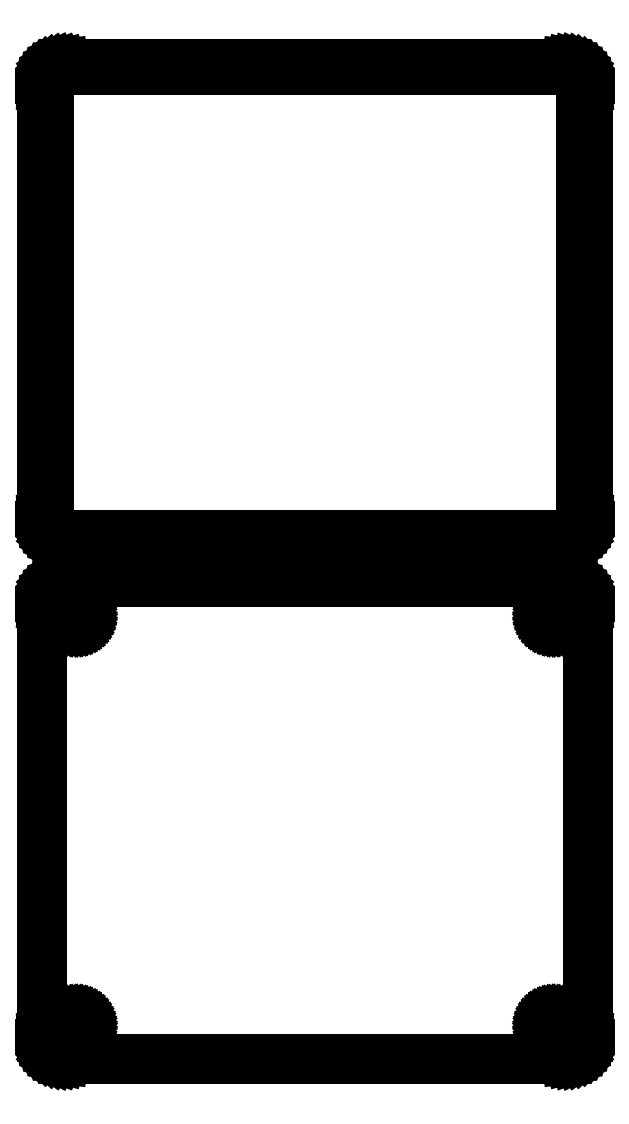
<metadata>
{"format":"dxf","ext":"dxf","renderer":"ezdxf+matplotlib","layout":"modelspace","background":"white","min_lineweight":24,"dpi":150}
</metadata>
<code>
0
SECTION
2
ENTITIES
0
LINE
8
0
10
55.94
20
175.6
11
56.55
21
175.7
0
LINE
8
0
10
56.55
20
175.7
11
57.13
21
176
0
LINE
8
0
10
57.13
20
176
11
57.68
21
176.3
0
LINE
8
0
10
57.68
20
176.3
11
58.19
21
176.6
0
LINE
8
0
10
58.19
20
176.6
11
58.64
21
177.1
0
LINE
8
0
10
58.64
20
177.1
11
59.05
21
177.6
0
LINE
8
0
10
59.05
20
177.6
11
59.38
21
178.1
0
LINE
8
0
10
59.38
20
178.1
11
59.65
21
178.7
0
LINE
8
0
10
59.65
20
178.7
11
59.84
21
179.3
0
LINE
8
0
10
59.84
20
179.3
11
59.96
21
179.9
0
LINE
8
0
10
59.96
20
179.9
11
60
21
180.5
0
LINE
8
0
10
60
20
180.5
11
60
21
275.5
0
LINE
8
0
10
60
20
275.5
11
59.96
21
276.1
0
LINE
8
0
10
59.96
20
276.1
11
59.84
21
276.7
0
LINE
8
0
10
59.84
20
276.7
11
59.65
21
277.3
0
LINE
8
0
10
59.65
20
277.3
11
59.38
21
277.9
0
LINE
8
0
10
59.38
20
277.9
11
59.05
21
278.4
0
LINE
8
0
10
59.05
20
278.4
11
58.64
21
278.9
0
LINE
8
0
10
58.64
20
278.9
11
58.19
21
279.4
0
LINE
8
0
10
58.19
20
279.4
11
57.68
21
279.7
0
LINE
8
0
10
57.68
20
279.7
11
57.13
21
280
0
LINE
8
0
10
57.13
20
280
11
56.55
21
280.3
0
LINE
8
0
10
56.55
20
280.3
11
55.94
21
280.4
0
LINE
8
0
10
55.94
20
280.4
11
55.31
21
280.5
0
LINE
8
0
10
55.31
20
280.5
11
-55.31
21
280.5
0
LINE
8
0
10
-55.31
20
280.5
11
-55.94
21
280.4
0
LINE
8
0
10
-55.94
20
280.4
11
-56.55
21
280.3
0
LINE
8
0
10
-56.55
20
280.3
11
-57.13
21
280
0
LINE
8
0
10
-57.13
20
280
11
-57.68
21
279.7
0
LINE
8
0
10
-57.68
20
279.7
11
-58.19
21
279.4
0
LINE
8
0
10
-58.19
20
279.4
11
-58.64
21
278.9
0
LINE
8
0
10
-58.64
20
278.9
11
-59.05
21
278.4
0
LINE
8
0
10
-59.05
20
278.4
11
-59.38
21
277.9
0
LINE
8
0
10
-59.38
20
277.9
11
-59.65
21
277.3
0
LINE
8
0
10
-59.65
20
277.3
11
-59.84
21
276.7
0
LINE
8
0
10
-59.84
20
276.7
11
-59.96
21
276.1
0
LINE
8
0
10
-59.96
20
276.1
11
-60
21
275.5
0
LINE
8
0
10
-60
20
275.5
11
-60
21
180.5
0
LINE
8
0
10
-60
20
180.5
11
-59.96
21
179.9
0
LINE
8
0
10
-59.96
20
179.9
11
-59.84
21
179.3
0
LINE
8
0
10
-59.84
20
179.3
11
-59.65
21
178.7
0
LINE
8
0
10
-59.65
20
178.7
11
-59.38
21
178.1
0
LINE
8
0
10
-59.38
20
178.1
11
-59.05
21
177.6
0
LINE
8
0
10
-59.05
20
177.6
11
-58.64
21
177.1
0
LINE
8
0
10
-58.64
20
177.1
11
-58.19
21
176.6
0
LINE
8
0
10
-58.19
20
176.6
11
-57.68
21
176.3
0
LINE
8
0
10
-57.68
20
176.3
11
-57.13
21
176
0
LINE
8
0
10
-57.13
20
176
11
-56.55
21
175.7
0
LINE
8
0
10
-56.55
20
175.7
11
-55.94
21
175.6
0
LINE
8
0
10
-55.94
20
175.6
11
-55.31
21
175.5
0
LINE
8
0
10
-55.31
20
175.5
11
55.31
21
175.5
0
LINE
8
0
10
55.31
20
175.5
11
55.94
21
175.6
0
LINE
8
0
10
-54.99
20
176.9
11
-55.48
21
176.9
0
LINE
8
0
10
-55.48
20
176.9
11
-55.95
21
177.1
0
LINE
8
0
10
-55.95
20
177.1
11
-56.4
21
177.2
0
LINE
8
0
10
-56.4
20
177.2
11
-56.82
21
177.5
0
LINE
8
0
10
-56.82
20
177.5
11
-57.22
21
177.8
0
LINE
8
0
10
-57.22
20
177.8
11
-57.57
21
178.1
0
LINE
8
0
10
-57.57
20
178.1
11
-57.88
21
178.5
0
LINE
8
0
10
-57.88
20
178.5
11
-58.14
21
178.9
0
LINE
8
0
10
-58.14
20
178.9
11
-58.35
21
179.3
0
LINE
8
0
10
-58.35
20
179.3
11
-58.5
21
179.8
0
LINE
8
0
10
-58.5
20
179.8
11
-58.59
21
180.3
0
LINE
8
0
10
-58.59
20
180.3
11
-58.62
21
180.8
0
LINE
8
0
10
-58.62
20
180.8
11
-58.62
21
275.2
0
LINE
8
0
10
-58.62
20
275.2
11
-58.59
21
275.7
0
LINE
8
0
10
-58.59
20
275.7
11
-58.5
21
276.2
0
LINE
8
0
10
-58.5
20
276.2
11
-58.35
21
276.7
0
LINE
8
0
10
-58.35
20
276.7
11
-58.14
21
277.1
0
LINE
8
0
10
-58.14
20
277.1
11
-57.88
21
277.5
0
LINE
8
0
10
-57.88
20
277.5
11
-57.57
21
277.9
0
LINE
8
0
10
-57.57
20
277.9
11
-57.22
21
278.2
0
LINE
8
0
10
-57.22
20
278.2
11
-56.82
21
278.5
0
LINE
8
0
10
-56.82
20
278.5
11
-56.4
21
278.8
0
LINE
8
0
10
-56.4
20
278.8
11
-55.95
21
278.9
0
LINE
8
0
10
-55.95
20
278.9
11
-55.48
21
279.1
0
LINE
8
0
10
-55.48
20
279.1
11
-54.99
21
279.1
0
LINE
8
0
10
-54.99
20
279.1
11
54.99
21
279.1
0
LINE
8
0
10
54.99
20
279.1
11
55.48
21
279.1
0
LINE
8
0
10
55.48
20
279.1
11
55.95
21
278.9
0
LINE
8
0
10
55.95
20
278.9
11
56.4
21
278.8
0
LINE
8
0
10
56.4
20
278.8
11
56.82
21
278.5
0
LINE
8
0
10
56.82
20
278.5
11
57.22
21
278.2
0
LINE
8
0
10
57.22
20
278.2
11
57.57
21
277.9
0
LINE
8
0
10
57.57
20
277.9
11
57.88
21
277.5
0
LINE
8
0
10
57.88
20
277.5
11
58.14
21
277.1
0
LINE
8
0
10
58.14
20
277.1
11
58.35
21
276.7
0
LINE
8
0
10
58.35
20
276.7
11
58.5
21
276.2
0
LINE
8
0
10
58.5
20
276.2
11
58.59
21
275.7
0
LINE
8
0
10
58.59
20
275.7
11
58.62
21
275.2
0
LINE
8
0
10
58.62
20
275.2
11
58.62
21
180.8
0
LINE
8
0
10
58.62
20
180.8
11
58.59
21
180.3
0
LINE
8
0
10
58.59
20
180.3
11
58.5
21
179.8
0
LINE
8
0
10
58.5
20
179.8
11
58.35
21
179.3
0
LINE
8
0
10
58.35
20
179.3
11
58.14
21
178.9
0
LINE
8
0
10
58.14
20
178.9
11
57.88
21
178.5
0
LINE
8
0
10
57.88
20
178.5
11
57.57
21
178.1
0
LINE
8
0
10
57.57
20
178.1
11
57.22
21
177.8
0
LINE
8
0
10
57.22
20
177.8
11
56.82
21
177.5
0
LINE
8
0
10
56.82
20
177.5
11
56.4
21
177.2
0
LINE
8
0
10
56.4
20
177.2
11
55.95
21
177.1
0
LINE
8
0
10
55.95
20
177.1
11
55.48
21
176.9
0
LINE
8
0
10
55.48
20
176.9
11
54.99
21
176.9
0
LINE
8
0
10
54.99
20
176.9
11
-54.99
21
176.9
0
LINE
8
0
10
55.94
20
61.59
11
56.55
21
61.74
0
LINE
8
0
10
56.55
20
61.74
11
57.13
21
61.98
0
LINE
8
0
10
57.13
20
61.98
11
57.68
21
62.28
0
LINE
8
0
10
57.68
20
62.28
11
58.19
21
62.65
0
LINE
8
0
10
58.19
20
62.65
11
58.64
21
63.08
0
LINE
8
0
10
58.64
20
63.08
11
59.05
21
63.56
0
LINE
8
0
10
59.05
20
63.56
11
59.38
21
64.09
0
LINE
8
0
10
59.38
20
64.09
11
59.65
21
64.66
0
LINE
8
0
10
59.65
20
64.66
11
59.84
21
65.26
0
LINE
8
0
10
59.84
20
65.26
11
59.96
21
65.87
0
LINE
8
0
10
59.96
20
65.87
11
60
21
66.5
0
LINE
8
0
10
60
20
66.5
11
60
21
161.5
0
LINE
8
0
10
60
20
161.5
11
59.96
21
162.1
0
LINE
8
0
10
59.96
20
162.1
11
59.84
21
162.7
0
LINE
8
0
10
59.84
20
162.7
11
59.65
21
163.3
0
LINE
8
0
10
59.65
20
163.3
11
59.38
21
163.9
0
LINE
8
0
10
59.38
20
163.9
11
59.05
21
164.4
0
LINE
8
0
10
59.05
20
164.4
11
58.64
21
164.9
0
LINE
8
0
10
58.64
20
164.9
11
58.19
21
165.4
0
LINE
8
0
10
58.19
20
165.4
11
57.68
21
165.7
0
LINE
8
0
10
57.68
20
165.7
11
57.13
21
166
0
LINE
8
0
10
57.13
20
166
11
56.55
21
166.3
0
LINE
8
0
10
56.55
20
166.3
11
55.94
21
166.4
0
LINE
8
0
10
55.94
20
166.4
11
55.31
21
166.5
0
LINE
8
0
10
55.31
20
166.5
11
-55.31
21
166.5
0
LINE
8
0
10
-55.31
20
166.5
11
-55.94
21
166.4
0
LINE
8
0
10
-55.94
20
166.4
11
-56.55
21
166.3
0
LINE
8
0
10
-56.55
20
166.3
11
-57.13
21
166
0
LINE
8
0
10
-57.13
20
166
11
-57.68
21
165.7
0
LINE
8
0
10
-57.68
20
165.7
11
-58.19
21
165.4
0
LINE
8
0
10
-58.19
20
165.4
11
-58.64
21
164.9
0
LINE
8
0
10
-58.64
20
164.9
11
-59.05
21
164.4
0
LINE
8
0
10
-59.05
20
164.4
11
-59.38
21
163.9
0
LINE
8
0
10
-59.38
20
163.9
11
-59.65
21
163.3
0
LINE
8
0
10
-59.65
20
163.3
11
-59.84
21
162.7
0
LINE
8
0
10
-59.84
20
162.7
11
-59.96
21
162.1
0
LINE
8
0
10
-59.96
20
162.1
11
-60
21
161.5
0
LINE
8
0
10
-60
20
161.5
11
-60
21
66.5
0
LINE
8
0
10
-60
20
66.5
11
-59.96
21
65.87
0
LINE
8
0
10
-59.96
20
65.87
11
-59.84
21
65.26
0
LINE
8
0
10
-59.84
20
65.26
11
-59.65
21
64.66
0
LINE
8
0
10
-59.65
20
64.66
11
-59.38
21
64.09
0
LINE
8
0
10
-59.38
20
64.09
11
-59.05
21
63.56
0
LINE
8
0
10
-59.05
20
63.56
11
-58.64
21
63.08
0
LINE
8
0
10
-58.64
20
63.08
11
-58.19
21
62.65
0
LINE
8
0
10
-58.19
20
62.65
11
-57.68
21
62.28
0
LINE
8
0
10
-57.68
20
62.28
11
-57.13
21
61.98
0
LINE
8
0
10
-57.13
20
61.98
11
-56.55
21
61.74
0
LINE
8
0
10
-56.55
20
61.74
11
-55.94
21
61.59
0
LINE
8
0
10
-55.94
20
61.59
11
-55.31
21
61.51
0
LINE
8
0
10
-55.31
20
61.51
11
55.31
21
61.51
0
LINE
8
0
10
55.31
20
61.51
11
55.94
21
61.59
0
LINE
8
0
10
-52.61
20
157.2
11
-52.84
21
157.2
0
LINE
8
0
10
-52.84
20
157.2
11
-53.06
21
157.3
0
LINE
8
0
10
-53.06
20
157.3
11
-53.27
21
157.4
0
LINE
8
0
10
-53.27
20
157.4
11
-53.46
21
157.5
0
LINE
8
0
10
-53.46
20
157.5
11
-53.65
21
157.6
0
LINE
8
0
10
-53.65
20
157.6
11
-53.81
21
157.8
0
LINE
8
0
10
-53.81
20
157.8
11
-53.96
21
157.9
0
LINE
8
0
10
-53.96
20
157.9
11
-54.08
21
158.1
0
LINE
8
0
10
-54.08
20
158.1
11
-54.17
21
158.3
0
LINE
8
0
10
-54.17
20
158.3
11
-54.24
21
158.6
0
LINE
8
0
10
-54.24
20
158.6
11
-54.29
21
158.8
0
LINE
8
0
10
-54.29
20
158.8
11
-54.3
21
159
0
LINE
8
0
10
-54.3
20
159
11
-54.29
21
159.2
0
LINE
8
0
10
-54.29
20
159.2
11
-54.24
21
159.4
0
LINE
8
0
10
-54.24
20
159.4
11
-54.17
21
159.7
0
LINE
8
0
10
-54.17
20
159.7
11
-54.08
21
159.9
0
LINE
8
0
10
-54.08
20
159.9
11
-53.96
21
160.1
0
LINE
8
0
10
-53.96
20
160.1
11
-53.81
21
160.2
0
LINE
8
0
10
-53.81
20
160.2
11
-53.65
21
160.4
0
LINE
8
0
10
-53.65
20
160.4
11
-53.46
21
160.5
0
LINE
8
0
10
-53.46
20
160.5
11
-53.27
21
160.6
0
LINE
8
0
10
-53.27
20
160.6
11
-53.06
21
160.7
0
LINE
8
0
10
-53.06
20
160.7
11
-52.84
21
160.8
0
LINE
8
0
10
-52.84
20
160.8
11
-52.61
21
160.8
0
LINE
8
0
10
-52.61
20
160.8
11
-52.39
21
160.8
0
LINE
8
0
10
-52.39
20
160.8
11
-52.16
21
160.8
0
LINE
8
0
10
-52.16
20
160.8
11
-51.94
21
160.7
0
LINE
8
0
10
-51.94
20
160.7
11
-51.73
21
160.6
0
LINE
8
0
10
-51.73
20
160.6
11
-51.54
21
160.5
0
LINE
8
0
10
-51.54
20
160.5
11
-51.35
21
160.4
0
LINE
8
0
10
-51.35
20
160.4
11
-51.19
21
160.2
0
LINE
8
0
10
-51.19
20
160.2
11
-51.04
21
160.1
0
LINE
8
0
10
-51.04
20
160.1
11
-50.92
21
159.9
0
LINE
8
0
10
-50.92
20
159.9
11
-50.83
21
159.7
0
LINE
8
0
10
-50.83
20
159.7
11
-50.76
21
159.4
0
LINE
8
0
10
-50.76
20
159.4
11
-50.71
21
159.2
0
LINE
8
0
10
-50.71
20
159.2
11
-50.7
21
159
0
LINE
8
0
10
-50.7
20
159
11
-50.71
21
158.8
0
LINE
8
0
10
-50.71
20
158.8
11
-50.76
21
158.6
0
LINE
8
0
10
-50.76
20
158.6
11
-50.83
21
158.3
0
LINE
8
0
10
-50.83
20
158.3
11
-50.92
21
158.1
0
LINE
8
0
10
-50.92
20
158.1
11
-51.04
21
157.9
0
LINE
8
0
10
-51.04
20
157.9
11
-51.19
21
157.8
0
LINE
8
0
10
-51.19
20
157.8
11
-51.35
21
157.6
0
LINE
8
0
10
-51.35
20
157.6
11
-51.54
21
157.5
0
LINE
8
0
10
-51.54
20
157.5
11
-51.73
21
157.4
0
LINE
8
0
10
-51.73
20
157.4
11
-51.94
21
157.3
0
LINE
8
0
10
-51.94
20
157.3
11
-52.16
21
157.2
0
LINE
8
0
10
-52.16
20
157.2
11
-52.39
21
157.2
0
LINE
8
0
10
-52.39
20
157.2
11
-52.61
21
157.2
0
LINE
8
0
10
52.39
20
157.2
11
52.16
21
157.2
0
LINE
8
0
10
52.16
20
157.2
11
51.94
21
157.3
0
LINE
8
0
10
51.94
20
157.3
11
51.73
21
157.4
0
LINE
8
0
10
51.73
20
157.4
11
51.54
21
157.5
0
LINE
8
0
10
51.54
20
157.5
11
51.35
21
157.6
0
LINE
8
0
10
51.35
20
157.6
11
51.19
21
157.8
0
LINE
8
0
10
51.19
20
157.8
11
51.04
21
157.9
0
LINE
8
0
10
51.04
20
157.9
11
50.92
21
158.1
0
LINE
8
0
10
50.92
20
158.1
11
50.83
21
158.3
0
LINE
8
0
10
50.83
20
158.3
11
50.76
21
158.6
0
LINE
8
0
10
50.76
20
158.6
11
50.71
21
158.8
0
LINE
8
0
10
50.71
20
158.8
11
50.7
21
159
0
LINE
8
0
10
50.7
20
159
11
50.71
21
159.2
0
LINE
8
0
10
50.71
20
159.2
11
50.76
21
159.4
0
LINE
8
0
10
50.76
20
159.4
11
50.83
21
159.7
0
LINE
8
0
10
50.83
20
159.7
11
50.92
21
159.9
0
LINE
8
0
10
50.92
20
159.9
11
51.04
21
160.1
0
LINE
8
0
10
51.04
20
160.1
11
51.19
21
160.2
0
LINE
8
0
10
51.19
20
160.2
11
51.35
21
160.4
0
LINE
8
0
10
51.35
20
160.4
11
51.54
21
160.5
0
LINE
8
0
10
51.54
20
160.5
11
51.73
21
160.6
0
LINE
8
0
10
51.73
20
160.6
11
51.94
21
160.7
0
LINE
8
0
10
51.94
20
160.7
11
52.16
21
160.8
0
LINE
8
0
10
52.16
20
160.8
11
52.39
21
160.8
0
LINE
8
0
10
52.39
20
160.8
11
52.61
21
160.8
0
LINE
8
0
10
52.61
20
160.8
11
52.84
21
160.8
0
LINE
8
0
10
52.84
20
160.8
11
53.06
21
160.7
0
LINE
8
0
10
53.06
20
160.7
11
53.27
21
160.6
0
LINE
8
0
10
53.27
20
160.6
11
53.46
21
160.5
0
LINE
8
0
10
53.46
20
160.5
11
53.65
21
160.4
0
LINE
8
0
10
53.65
20
160.4
11
53.81
21
160.2
0
LINE
8
0
10
53.81
20
160.2
11
53.96
21
160.1
0
LINE
8
0
10
53.96
20
160.1
11
54.08
21
159.9
0
LINE
8
0
10
54.08
20
159.9
11
54.17
21
159.7
0
LINE
8
0
10
54.17
20
159.7
11
54.24
21
159.4
0
LINE
8
0
10
54.24
20
159.4
11
54.29
21
159.2
0
LINE
8
0
10
54.29
20
159.2
11
54.3
21
159
0
LINE
8
0
10
54.3
20
159
11
54.29
21
158.8
0
LINE
8
0
10
54.29
20
158.8
11
54.24
21
158.6
0
LINE
8
0
10
54.24
20
158.6
11
54.17
21
158.3
0
LINE
8
0
10
54.17
20
158.3
11
54.08
21
158.1
0
LINE
8
0
10
54.08
20
158.1
11
53.96
21
157.9
0
LINE
8
0
10
53.96
20
157.9
11
53.81
21
157.8
0
LINE
8
0
10
53.81
20
157.8
11
53.65
21
157.6
0
LINE
8
0
10
53.65
20
157.6
11
53.46
21
157.5
0
LINE
8
0
10
53.46
20
157.5
11
53.27
21
157.4
0
LINE
8
0
10
53.27
20
157.4
11
53.06
21
157.3
0
LINE
8
0
10
53.06
20
157.3
11
52.84
21
157.2
0
LINE
8
0
10
52.84
20
157.2
11
52.61
21
157.2
0
LINE
8
0
10
52.61
20
157.2
11
52.39
21
157.2
0
LINE
8
0
10
-52.61
20
67.2
11
-52.84
21
67.23
0
LINE
8
0
10
-52.84
20
67.23
11
-53.06
21
67.29
0
LINE
8
0
10
-53.06
20
67.29
11
-53.27
21
67.37
0
LINE
8
0
10
-53.27
20
67.37
11
-53.46
21
67.48
0
LINE
8
0
10
-53.46
20
67.48
11
-53.65
21
67.61
0
LINE
8
0
10
-53.65
20
67.61
11
-53.81
21
67.77
0
LINE
8
0
10
-53.81
20
67.77
11
-53.96
21
67.94
0
LINE
8
0
10
-53.96
20
67.94
11
-54.08
21
68.13
0
LINE
8
0
10
-54.08
20
68.13
11
-54.17
21
68.34
0
LINE
8
0
10
-54.17
20
68.34
11
-54.24
21
68.55
0
LINE
8
0
10
-54.24
20
68.55
11
-54.29
21
68.77
0
LINE
8
0
10
-54.29
20
68.77
11
-54.3
21
69
0
LINE
8
0
10
-54.3
20
69
11
-54.29
21
69.23
0
LINE
8
0
10
-54.29
20
69.23
11
-54.24
21
69.45
0
LINE
8
0
10
-54.24
20
69.45
11
-54.17
21
69.66
0
LINE
8
0
10
-54.17
20
69.66
11
-54.08
21
69.87
0
LINE
8
0
10
-54.08
20
69.87
11
-53.96
21
70.06
0
LINE
8
0
10
-53.96
20
70.06
11
-53.81
21
70.23
0
LINE
8
0
10
-53.81
20
70.23
11
-53.65
21
70.39
0
LINE
8
0
10
-53.65
20
70.39
11
-53.46
21
70.52
0
LINE
8
0
10
-53.46
20
70.52
11
-53.27
21
70.63
0
LINE
8
0
10
-53.27
20
70.63
11
-53.06
21
70.71
0
LINE
8
0
10
-53.06
20
70.71
11
-52.84
21
70.77
0
LINE
8
0
10
-52.84
20
70.77
11
-52.61
21
70.8
0
LINE
8
0
10
-52.61
20
70.8
11
-52.39
21
70.8
0
LINE
8
0
10
-52.39
20
70.8
11
-52.16
21
70.77
0
LINE
8
0
10
-52.16
20
70.77
11
-51.94
21
70.71
0
LINE
8
0
10
-51.94
20
70.71
11
-51.73
21
70.63
0
LINE
8
0
10
-51.73
20
70.63
11
-51.54
21
70.52
0
LINE
8
0
10
-51.54
20
70.52
11
-51.35
21
70.39
0
LINE
8
0
10
-51.35
20
70.39
11
-51.19
21
70.23
0
LINE
8
0
10
-51.19
20
70.23
11
-51.04
21
70.06
0
LINE
8
0
10
-51.04
20
70.06
11
-50.92
21
69.87
0
LINE
8
0
10
-50.92
20
69.87
11
-50.83
21
69.66
0
LINE
8
0
10
-50.83
20
69.66
11
-50.76
21
69.45
0
LINE
8
0
10
-50.76
20
69.45
11
-50.71
21
69.23
0
LINE
8
0
10
-50.71
20
69.23
11
-50.7
21
69
0
LINE
8
0
10
-50.7
20
69
11
-50.71
21
68.77
0
LINE
8
0
10
-50.71
20
68.77
11
-50.76
21
68.55
0
LINE
8
0
10
-50.76
20
68.55
11
-50.83
21
68.34
0
LINE
8
0
10
-50.83
20
68.34
11
-50.92
21
68.13
0
LINE
8
0
10
-50.92
20
68.13
11
-51.04
21
67.94
0
LINE
8
0
10
-51.04
20
67.94
11
-51.19
21
67.77
0
LINE
8
0
10
-51.19
20
67.77
11
-51.35
21
67.61
0
LINE
8
0
10
-51.35
20
67.61
11
-51.54
21
67.48
0
LINE
8
0
10
-51.54
20
67.48
11
-51.73
21
67.37
0
LINE
8
0
10
-51.73
20
67.37
11
-51.94
21
67.29
0
LINE
8
0
10
-51.94
20
67.29
11
-52.16
21
67.23
0
LINE
8
0
10
-52.16
20
67.23
11
-52.39
21
67.2
0
LINE
8
0
10
-52.39
20
67.2
11
-52.61
21
67.2
0
LINE
8
0
10
52.39
20
67.2
11
52.16
21
67.23
0
LINE
8
0
10
52.16
20
67.23
11
51.94
21
67.29
0
LINE
8
0
10
51.94
20
67.29
11
51.73
21
67.37
0
LINE
8
0
10
51.73
20
67.37
11
51.54
21
67.48
0
LINE
8
0
10
51.54
20
67.48
11
51.35
21
67.61
0
LINE
8
0
10
51.35
20
67.61
11
51.19
21
67.77
0
LINE
8
0
10
51.19
20
67.77
11
51.04
21
67.94
0
LINE
8
0
10
51.04
20
67.94
11
50.92
21
68.13
0
LINE
8
0
10
50.92
20
68.13
11
50.83
21
68.34
0
LINE
8
0
10
50.83
20
68.34
11
50.76
21
68.55
0
LINE
8
0
10
50.76
20
68.55
11
50.71
21
68.77
0
LINE
8
0
10
50.71
20
68.77
11
50.7
21
69
0
LINE
8
0
10
50.7
20
69
11
50.71
21
69.23
0
LINE
8
0
10
50.71
20
69.23
11
50.76
21
69.45
0
LINE
8
0
10
50.76
20
69.45
11
50.83
21
69.66
0
LINE
8
0
10
50.83
20
69.66
11
50.92
21
69.87
0
LINE
8
0
10
50.92
20
69.87
11
51.04
21
70.06
0
LINE
8
0
10
51.04
20
70.06
11
51.19
21
70.23
0
LINE
8
0
10
51.19
20
70.23
11
51.35
21
70.39
0
LINE
8
0
10
51.35
20
70.39
11
51.54
21
70.52
0
LINE
8
0
10
51.54
20
70.52
11
51.73
21
70.63
0
LINE
8
0
10
51.73
20
70.63
11
51.94
21
70.71
0
LINE
8
0
10
51.94
20
70.71
11
52.16
21
70.77
0
LINE
8
0
10
52.16
20
70.77
11
52.39
21
70.8
0
LINE
8
0
10
52.39
20
70.8
11
52.61
21
70.8
0
LINE
8
0
10
52.61
20
70.8
11
52.84
21
70.77
0
LINE
8
0
10
52.84
20
70.77
11
53.06
21
70.71
0
LINE
8
0
10
53.06
20
70.71
11
53.27
21
70.63
0
LINE
8
0
10
53.27
20
70.63
11
53.46
21
70.52
0
LINE
8
0
10
53.46
20
70.52
11
53.65
21
70.39
0
LINE
8
0
10
53.65
20
70.39
11
53.81
21
70.23
0
LINE
8
0
10
53.81
20
70.23
11
53.96
21
70.06
0
LINE
8
0
10
53.96
20
70.06
11
54.08
21
69.87
0
LINE
8
0
10
54.08
20
69.87
11
54.17
21
69.66
0
LINE
8
0
10
54.17
20
69.66
11
54.24
21
69.45
0
LINE
8
0
10
54.24
20
69.45
11
54.29
21
69.23
0
LINE
8
0
10
54.29
20
69.23
11
54.3
21
69
0
LINE
8
0
10
54.3
20
69
11
54.29
21
68.77
0
LINE
8
0
10
54.29
20
68.77
11
54.24
21
68.55
0
LINE
8
0
10
54.24
20
68.55
11
54.17
21
68.34
0
LINE
8
0
10
54.17
20
68.34
11
54.08
21
68.13
0
LINE
8
0
10
54.08
20
68.13
11
53.96
21
67.94
0
LINE
8
0
10
53.96
20
67.94
11
53.81
21
67.77
0
LINE
8
0
10
53.81
20
67.77
11
53.65
21
67.61
0
LINE
8
0
10
53.65
20
67.61
11
53.46
21
67.48
0
LINE
8
0
10
53.46
20
67.48
11
53.27
21
67.37
0
LINE
8
0
10
53.27
20
67.37
11
53.06
21
67.29
0
LINE
8
0
10
53.06
20
67.29
11
52.84
21
67.23
0
LINE
8
0
10
52.84
20
67.23
11
52.61
21
67.2
0
LINE
8
0
10
52.61
20
67.2
11
52.39
21
67.2
0
ENDSEC
0
EOF

</code>
